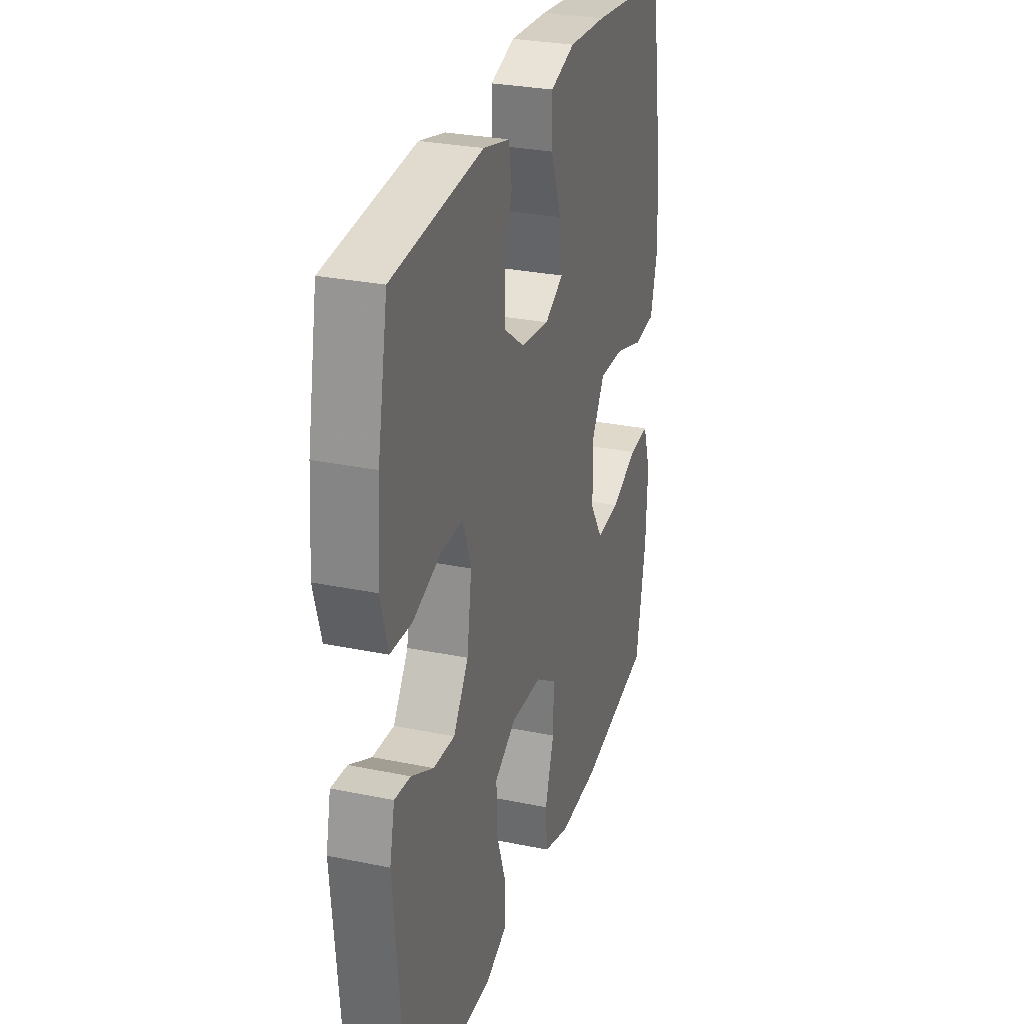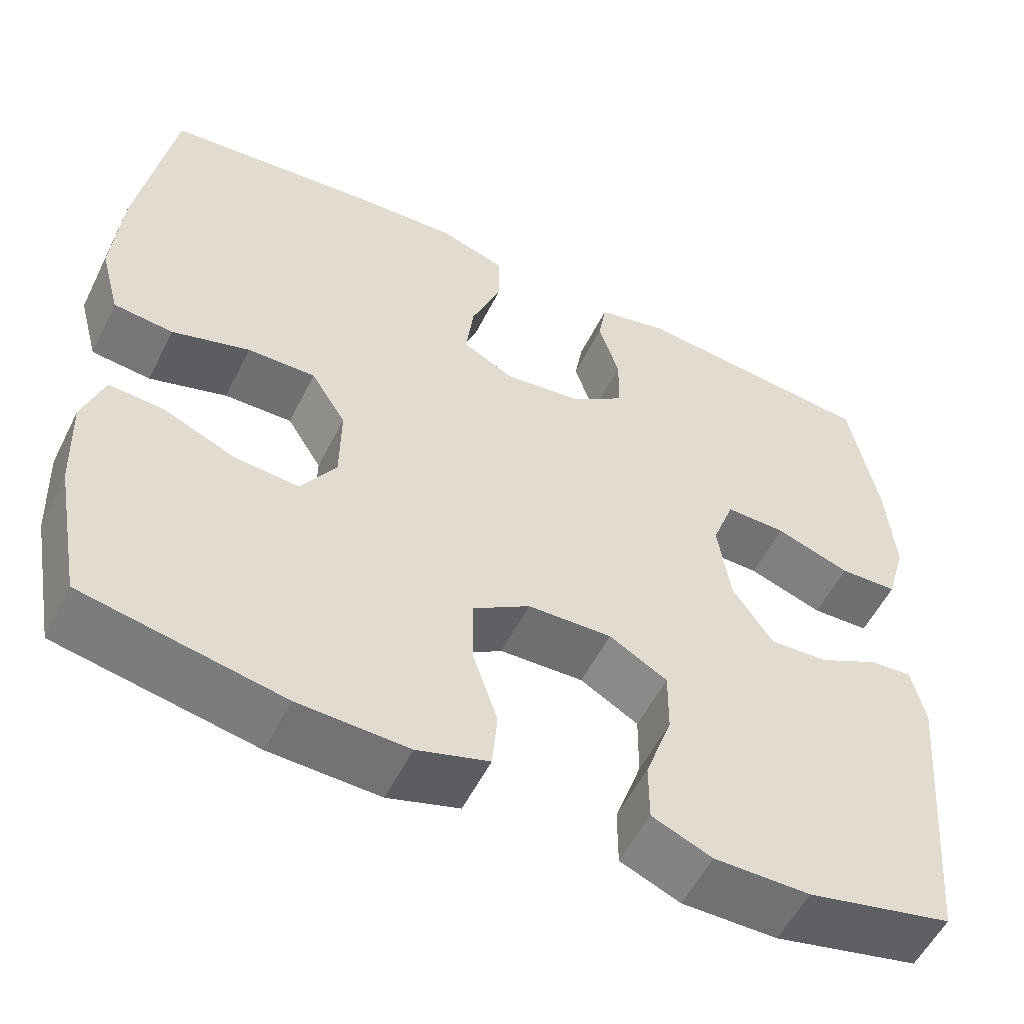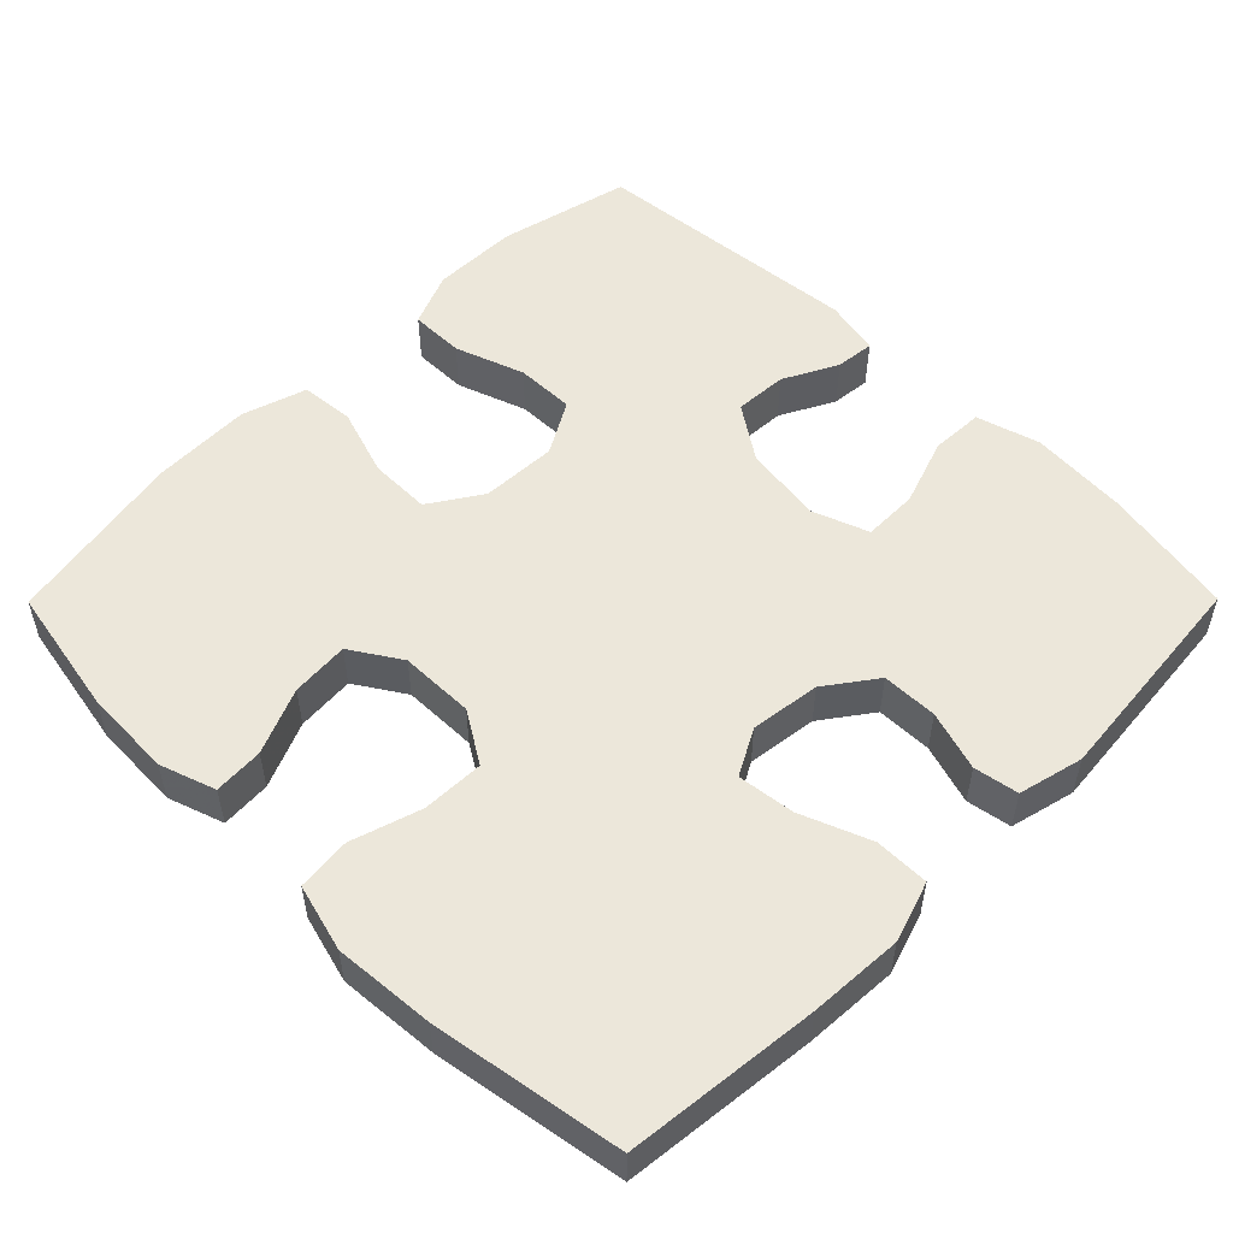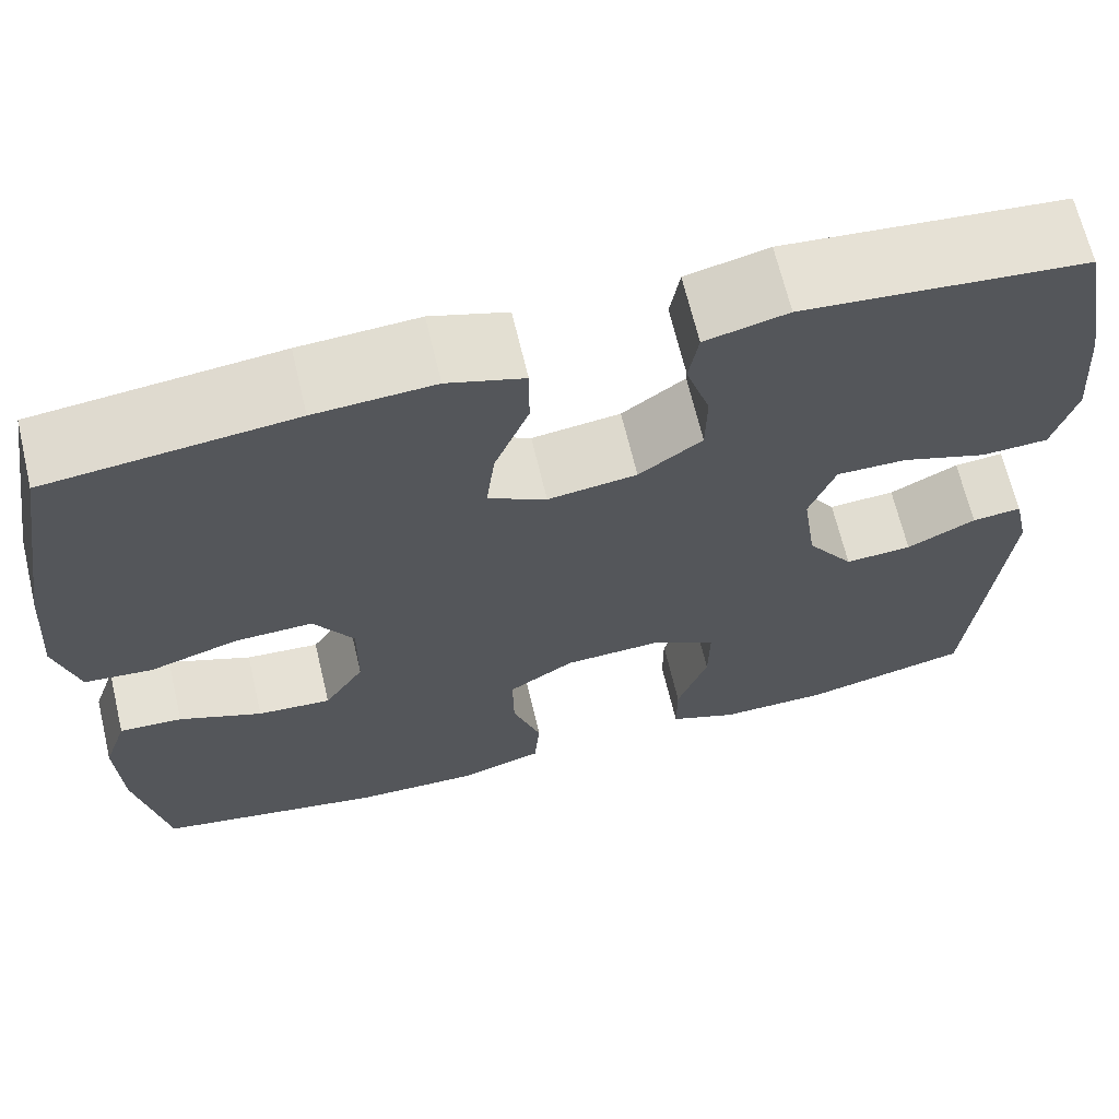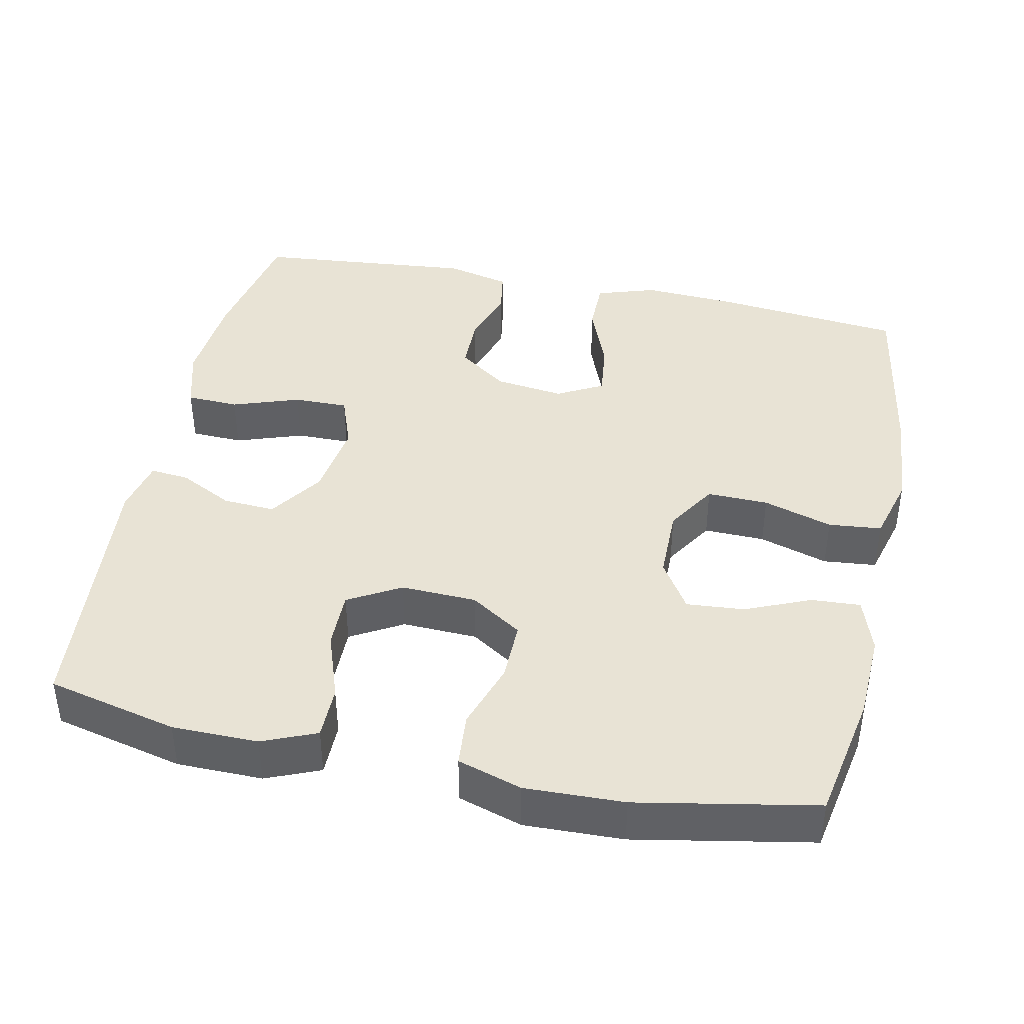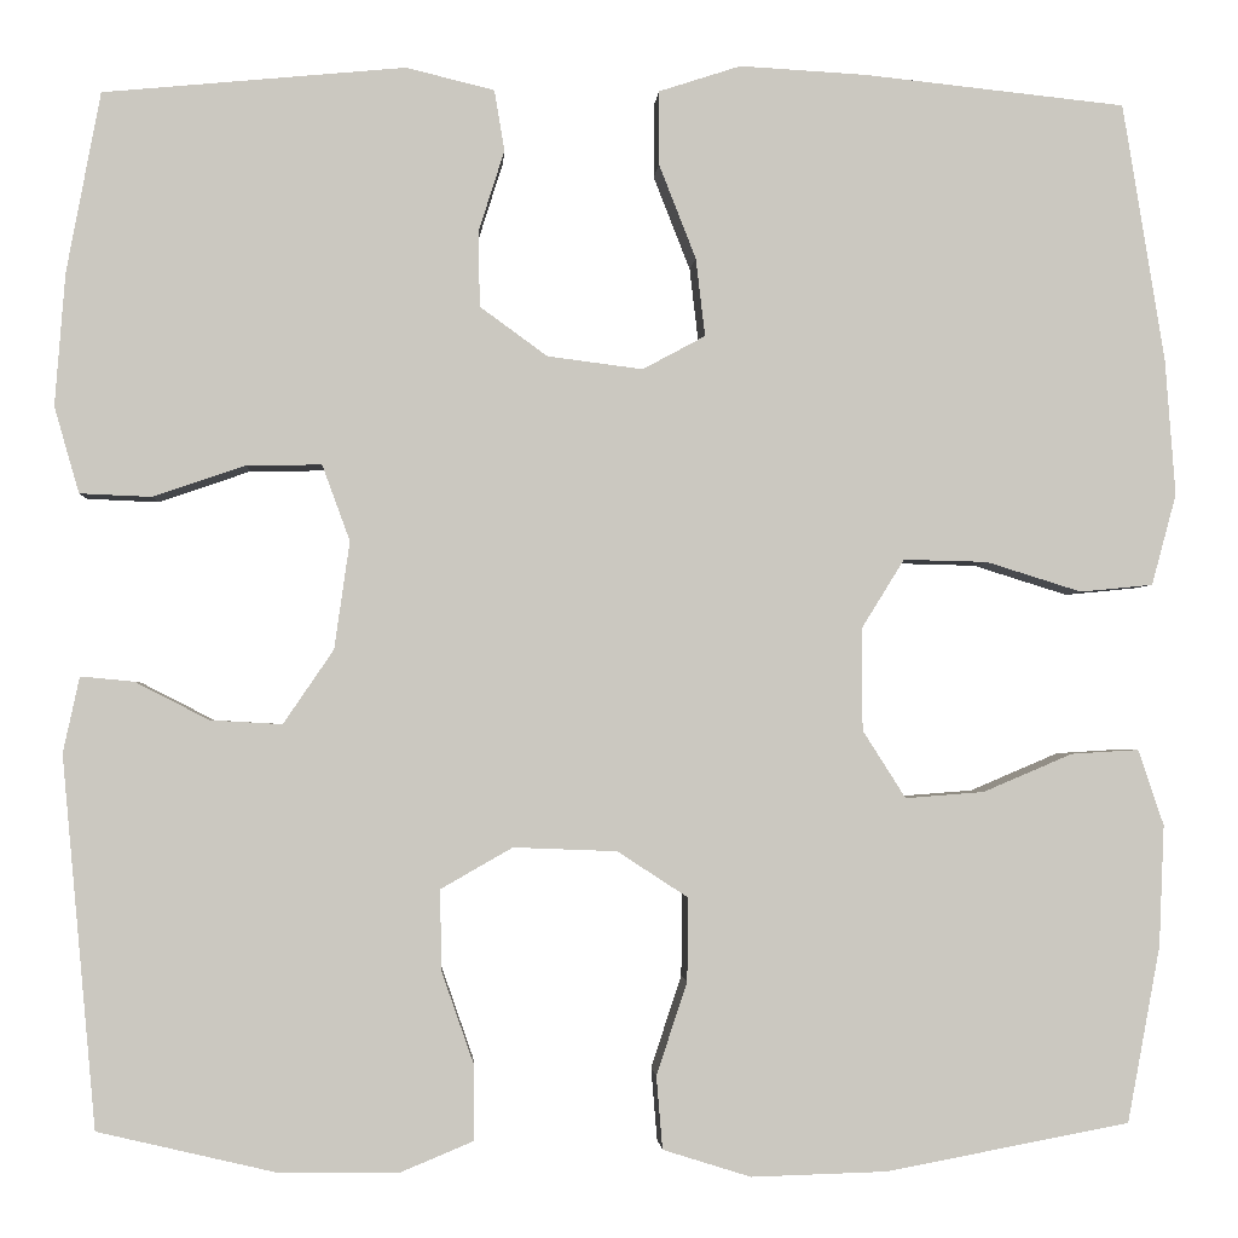
<metadata>
{"format":"obj","ext":"obj","renderer":"f3d","projection":"perspective","resolution":1024,"background":"white","views":[{"elev":28.7,"azim":107.2,"up":"+Z"},{"elev":-55.4,"azim":-26.4,"up":"+Z"},{"elev":53.1,"azim":-45.2,"up":"+Y"},{"elev":66.7,"azim":-13.4,"up":"+Z"},{"elev":41.2,"azim":-168.1,"up":"+Y"},{"elev":-2.0,"azim":176.4,"up":"+Z"}]}
</metadata>
<code>
v -0.5 0.07 0.5
v -0.245 0.07 0.527
v -0.121 0.07 0.534
v -0.041 0.07 0.508
v -0.041 0.07 0.436
v -0.077 0.07 0.344
v -0.086 0.07 0.268
v -0.025 0.07 0.235
v 0.068 0.07 0.247
v 0.134 0.07 0.295
v 0.135 0.07 0.369
v 0.11 0.07 0.448
v 0.12 0.07 0.507
v 0.206 0.07 0.528
v 0.5 0.07 0.5
v 0.533 0.07 0.324
v 0.543 0.07 0.195
v 0.519 0.07 0.111
v 0.449 0.07 0.108
v 0.359 0.07 0.139
v 0.286 0.07 0.14
v 0.259 0.07 0.066
v 0.274 0.07 -0.039
v 0.323 0.07 -0.111
v 0.393 0.07 -0.107
v 0.465 0.07 -0.07
v 0.517 0.07 -0.065
v 0.533 0.07 -0.139
v 0.5 0.07 -0.5
v 0.325 0.07 -0.541
v 0.21 0.07 -0.542
v 0.138 0.07 -0.512
v 0.138 0.07 -0.44
v 0.17 0.07 -0.348
v 0.171 0.07 -0.27
v 0.101 0.07 -0.23
v 0 0.07 -0.234
v -0.069 0.07 -0.279
v -0.068 0.07 -0.36
v -0.038 0.07 -0.451
v -0.044 0.07 -0.522
v -0.13 0.07 -0.549
v -0.262 0.07 -0.545
v -0.5 0.07 -0.5
v -0.532 0.07 -0.328
v -0.537 0.07 -0.21
v -0.512 0.07 -0.136
v -0.446 0.07 -0.14
v -0.359 0.07 -0.177
v -0.282 0.07 -0.183
v -0.24 0.07 -0.117
v -0.239 0.07 -0.018
v -0.281 0.07 0.05
v -0.363 0.07 0.048
v -0.456 0.07 0.019
v -0.527 0.07 0.026
v -0.551 0.07 0.115
v -0.541 0.07 0.248
v -0.5 0 0.5
v -0.245 0 0.527
v -0.121 0 0.534
v -0.041 0 0.508
v -0.041 0 0.436
v -0.077 0 0.344
v -0.086 0 0.268
v -0.025 0 0.235
v 0.068 0 0.247
v 0.134 0 0.295
v 0.135 0 0.369
v 0.11 0 0.448
v 0.12 0 0.507
v 0.206 0 0.528
v 0.5 0 0.5
v 0.533 0 0.324
v 0.543 0 0.195
v 0.519 0 0.111
v 0.449 0 0.108
v 0.359 0 0.139
v 0.286 0 0.14
v 0.259 0 0.066
v 0.274 0 -0.039
v 0.323 0 -0.111
v 0.393 0 -0.107
v 0.465 0 -0.07
v 0.517 0 -0.065
v 0.533 0 -0.139
v 0.5 0 -0.5
v 0.325 0 -0.541
v 0.21 0 -0.542
v 0.138 0 -0.512
v 0.138 0 -0.44
v 0.17 0 -0.348
v 0.171 0 -0.27
v 0.101 0 -0.23
v 0 0 -0.234
v -0.069 0 -0.279
v -0.068 0 -0.36
v -0.038 0 -0.451
v -0.044 0 -0.522
v -0.13 0 -0.549
v -0.262 0 -0.545
v -0.5 0 -0.5
v -0.532 0 -0.328
v -0.537 0 -0.21
v -0.512 0 -0.136
v -0.446 0 -0.14
v -0.359 0 -0.177
v -0.282 0 -0.183
v -0.24 0 -0.117
v -0.239 0 -0.018
v -0.281 0 0.05
v -0.363 0 0.048
v -0.456 0 0.019
v -0.527 0 0.026
v -0.551 0 0.115
v -0.541 0 0.248
f 54 55 56 57
f 53 54 57 58
f 46 47 48 49
f 46 49 50
f 45 46 50
f 44 45 50
f 43 44 50
f 42 43 50 51
f 39 40 41 42
f 38 39 42 51
f 31 32 33 34
f 31 34 35
f 30 31 35
f 29 30 35
f 28 29 35
f 25 26 27 28
f 24 25 28 35
f 23 24 35 36
f 17 18 19 20
f 17 20 21
f 16 17 21
f 15 16 21
f 14 15 21
f 11 12 13 14
f 10 11 14 21
f 9 10 21 22
f 3 4 5 6
f 3 6 7
f 2 3 7
f 53 58 1 2
f 52 53 2 7
f 37 38 51 52
f 37 52 7 8
f 22 23 36 37
f 8 9 22 37
f 115 114 113 112
f 116 115 112 111
f 107 106 105 104
f 108 107 104
f 108 104 103
f 108 103 102
f 108 102 101
f 109 108 101 100
f 100 99 98 97
f 109 100 97 96
f 92 91 90 89
f 93 92 89
f 93 89 88
f 93 88 87
f 93 87 86
f 86 85 84 83
f 93 86 83 82
f 94 93 82 81
f 78 77 76 75
f 79 78 75
f 79 75 74
f 79 74 73
f 79 73 72
f 72 71 70 69
f 79 72 69 68
f 80 79 68 67
f 64 63 62 61
f 65 64 61
f 65 61 60
f 60 59 116 111
f 65 60 111 110
f 110 109 96 95
f 66 65 110 95
f 95 94 81 80
f 95 80 67 66
f 1 59 60 2
f 2 60 61 3
f 3 61 62 4
f 4 62 63 5
f 5 63 64 6
f 6 64 65 7
f 7 65 66 8
f 8 66 67 9
f 9 67 68 10
f 10 68 69 11
f 11 69 70 12
f 12 70 71 13
f 13 71 72 14
f 14 72 73 15
f 15 73 74 16
f 16 74 75 17
f 17 75 76 18
f 18 76 77 19
f 19 77 78 20
f 20 78 79 21
f 21 79 80 22
f 22 80 81 23
f 23 81 82 24
f 24 82 83 25
f 25 83 84 26
f 26 84 85 27
f 27 85 86 28
f 28 86 87 29
f 29 87 88 30
f 30 88 89 31
f 31 89 90 32
f 32 90 91 33
f 33 91 92 34
f 34 92 93 35
f 35 93 94 36
f 36 94 95 37
f 37 95 96 38
f 38 96 97 39
f 39 97 98 40
f 40 98 99 41
f 41 99 100 42
f 42 100 101 43
f 43 101 102 44
f 44 102 103 45
f 45 103 104 46
f 46 104 105 47
f 47 105 106 48
f 48 106 107 49
f 49 107 108 50
f 50 108 109 51
f 51 109 110 52
f 52 110 111 53
f 53 111 112 54
f 54 112 113 55
f 55 113 114 56
f 56 114 115 57
f 57 115 116 58
f 58 116 59 1

</code>
